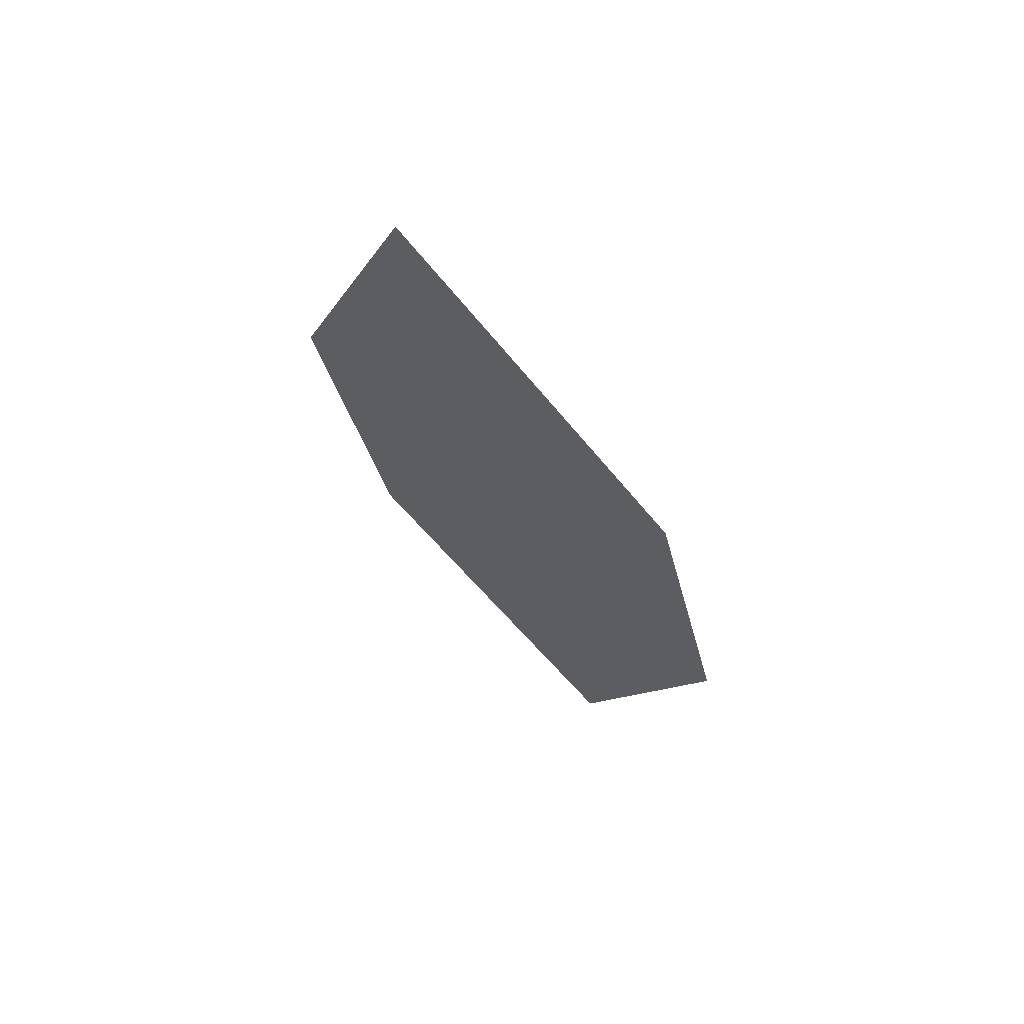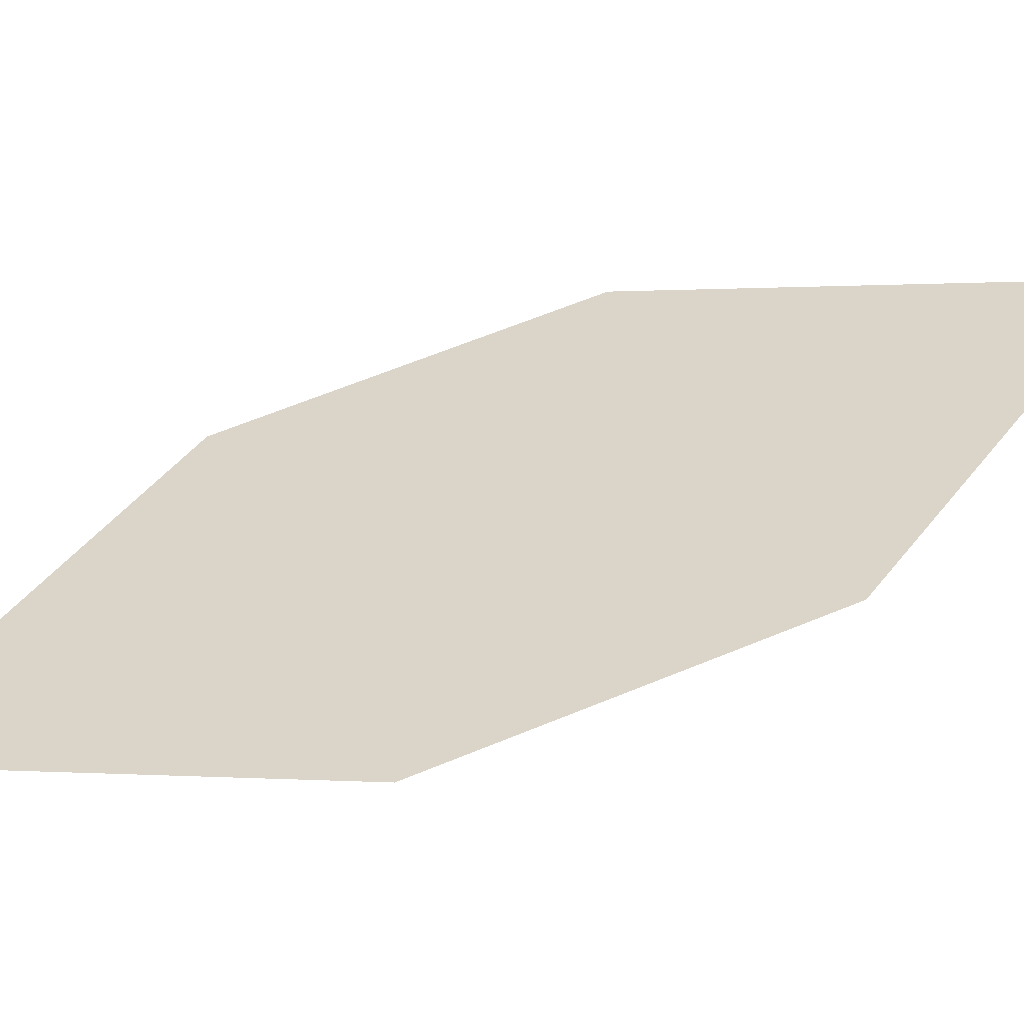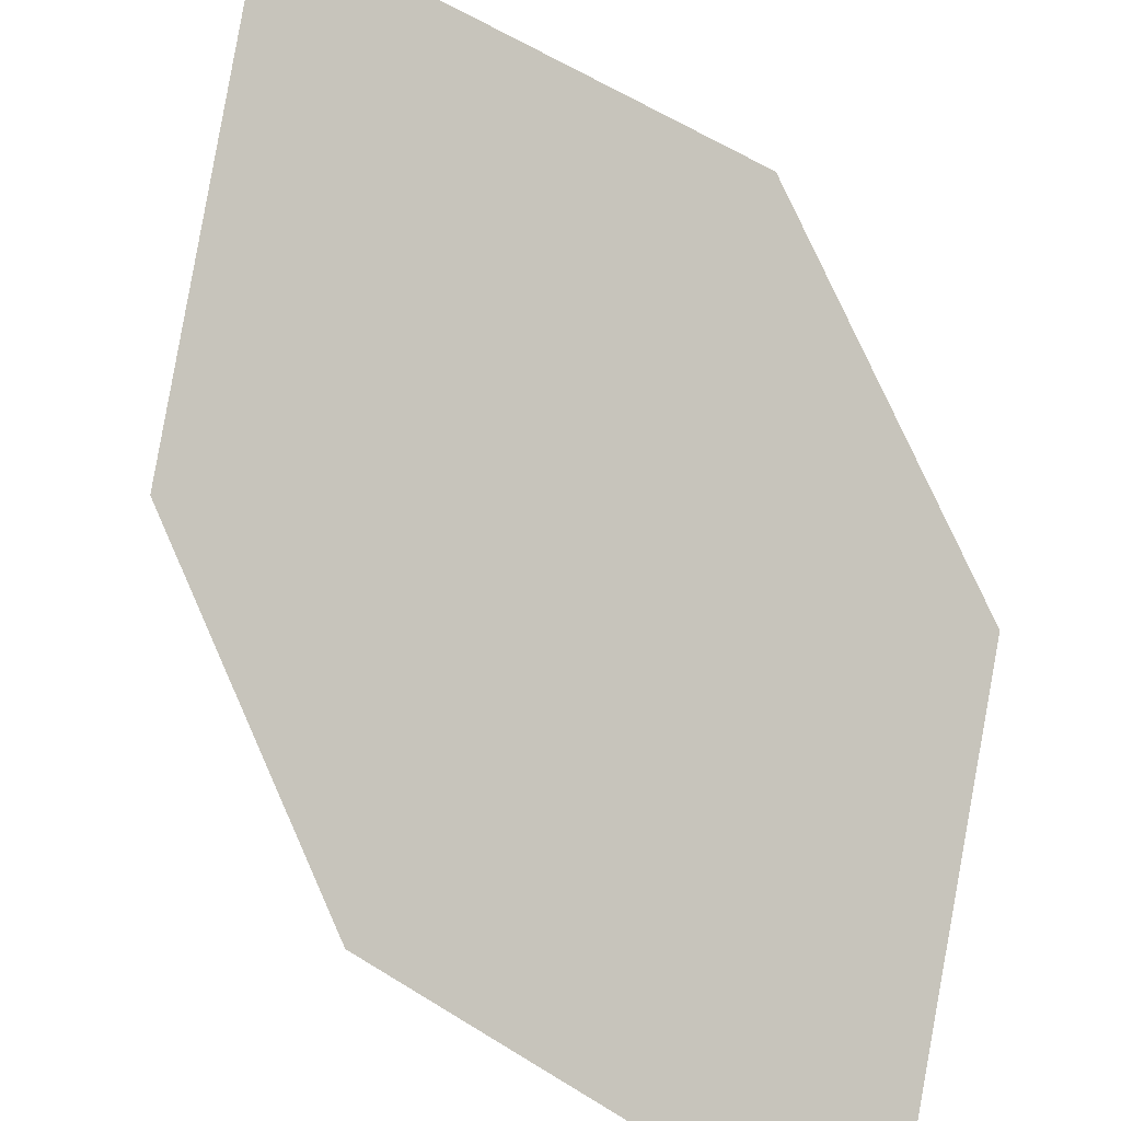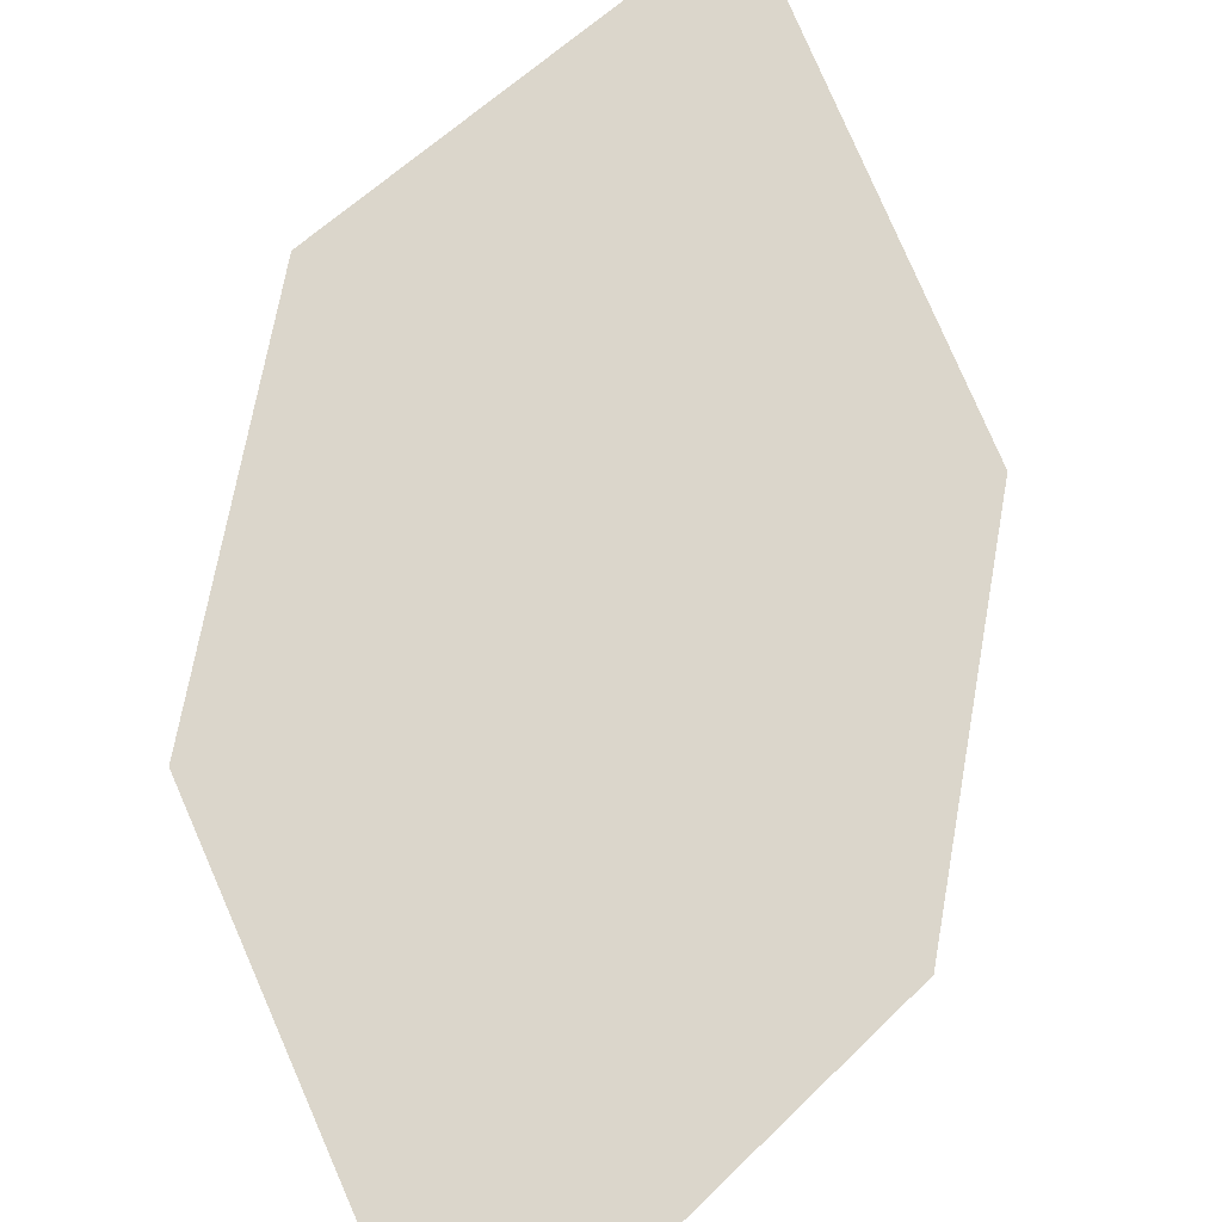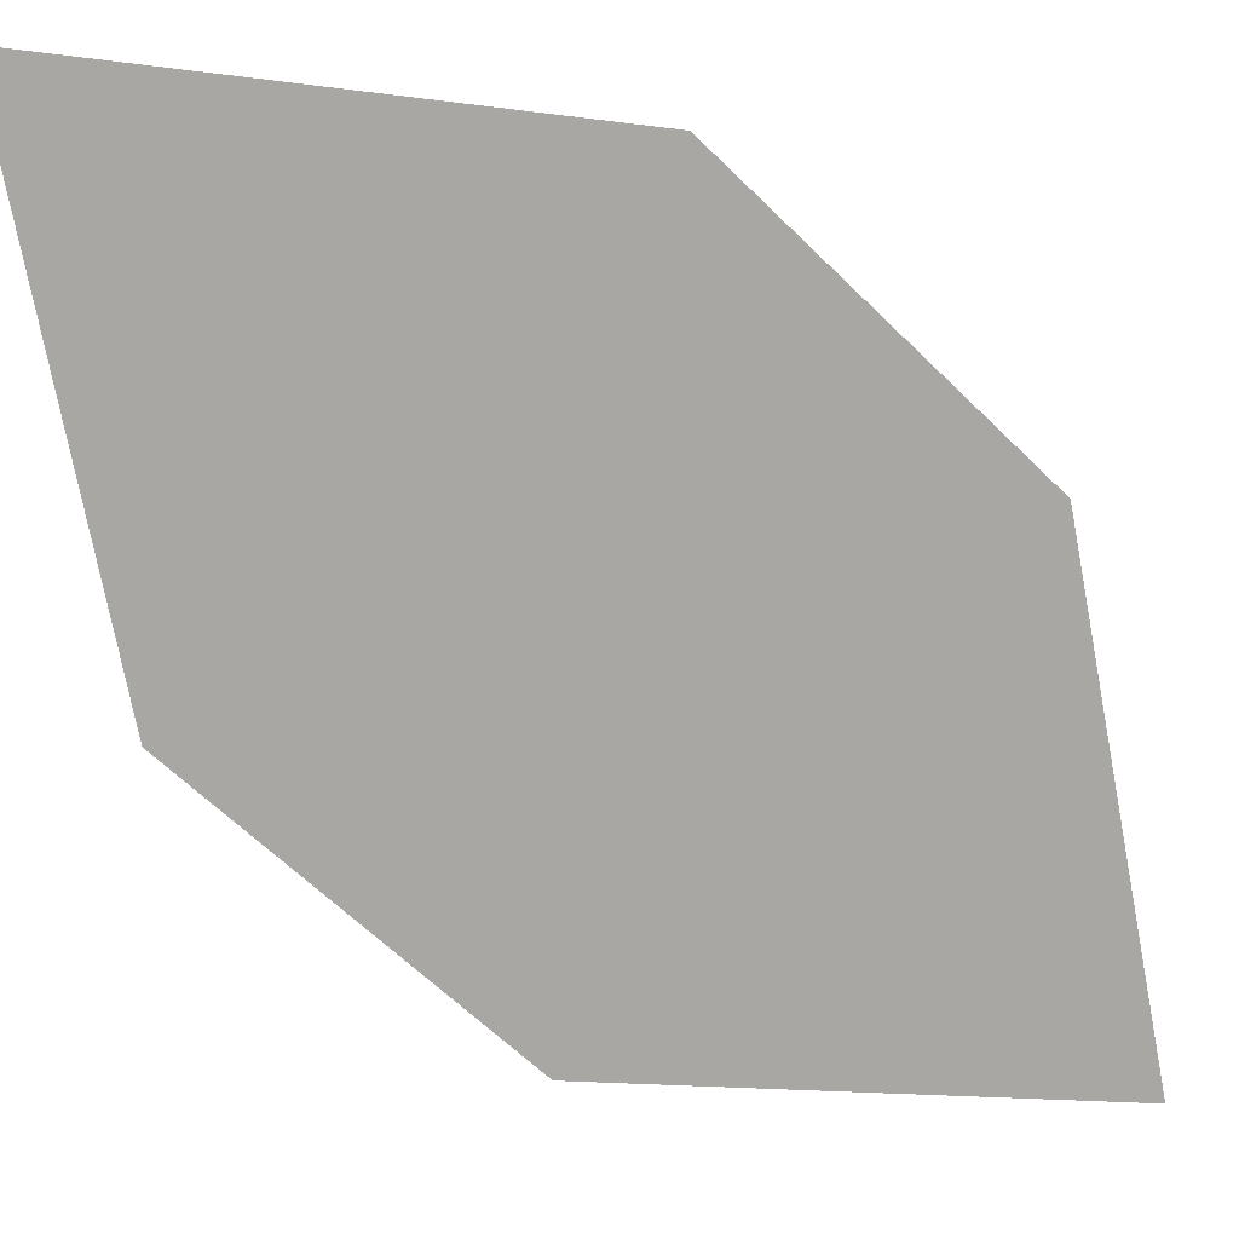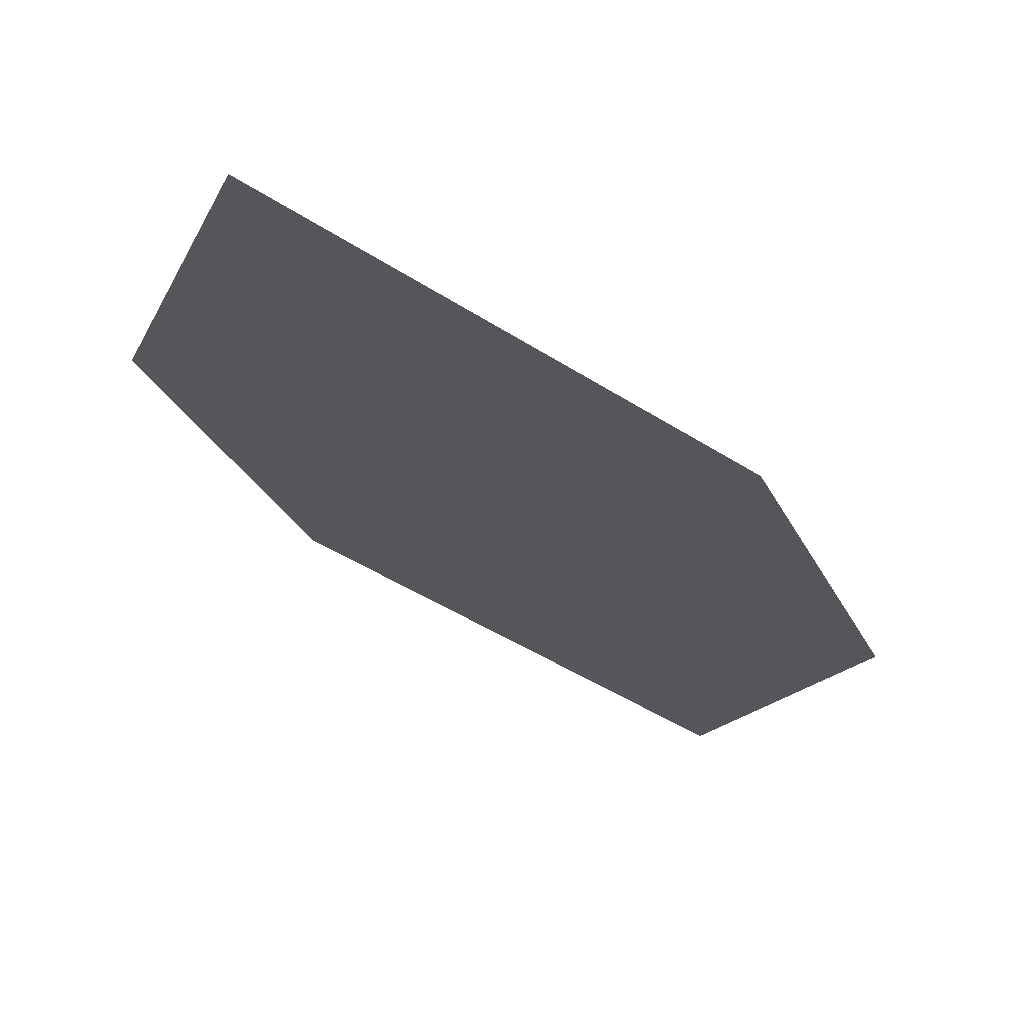
<metadata>
{"format":"obj","ext":"obj","renderer":"f3d","projection":"perspective","resolution":1024,"background":"white","views":[{"elev":68.9,"azim":-161.3,"up":"+Y"},{"elev":49.6,"azim":53.5,"up":"+Z"},{"elev":70.6,"azim":-38.4,"up":"+Z"},{"elev":72.6,"azim":175.7,"up":"+Z"},{"elev":-66.4,"azim":30.0,"up":"+Z"},{"elev":-18.4,"azim":-175.5,"up":"+Z"}]}
</metadata>
<code>
o leaves.014
v -0.05891 0.03996 0.6388
v -0.02081 0.07322 0.6515
v -0.07602 0.08895 0.6338
v -0.02744 0.1634 0.6503
v -0.01033 0.1144 0.6553
v -0.06554 0.1301 0.6376
f 1 2 5 4
f 1 4 6 3

</code>
